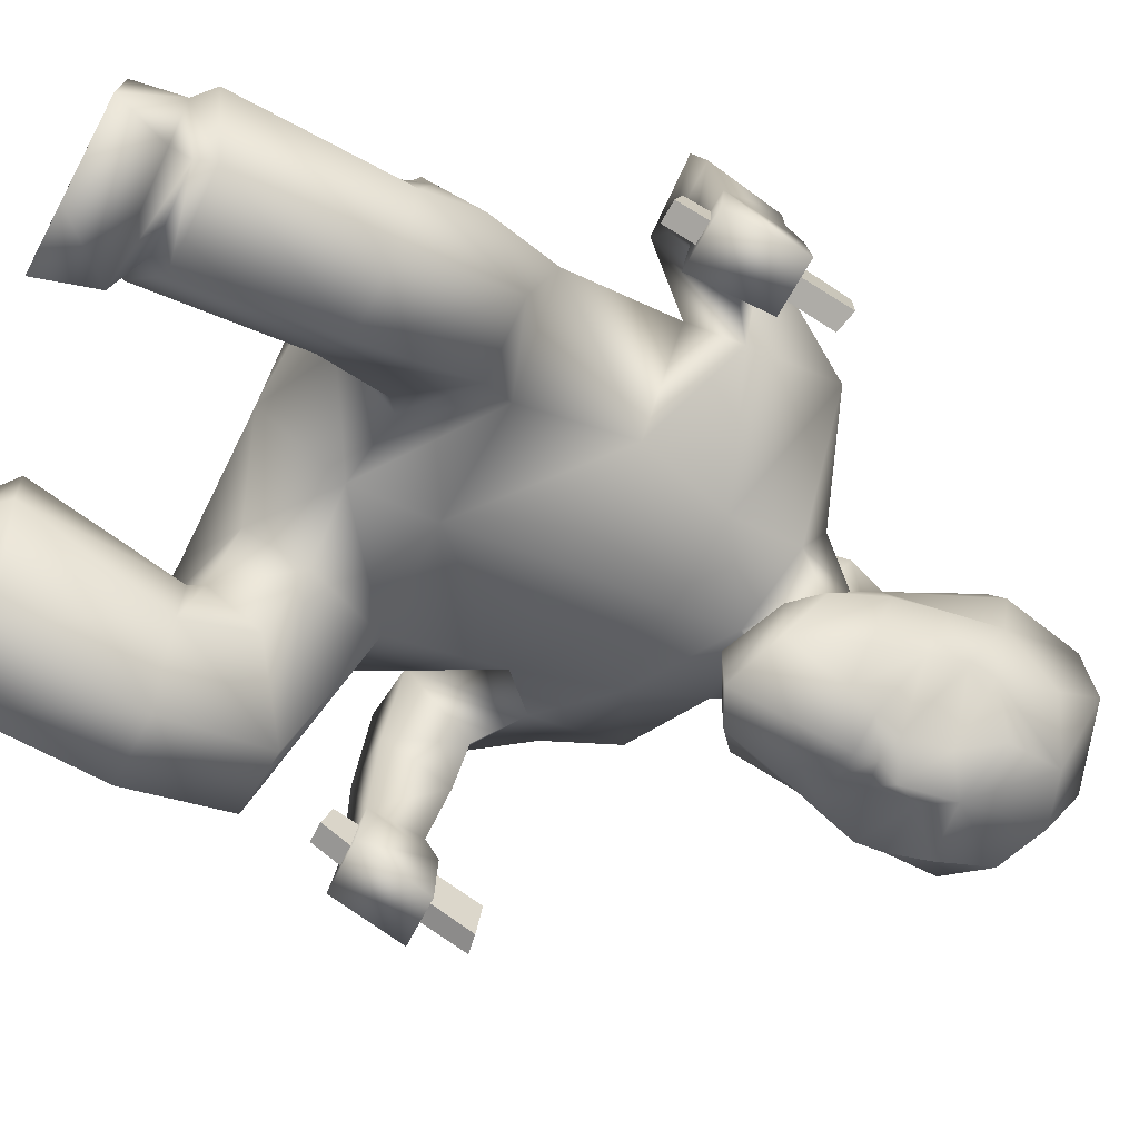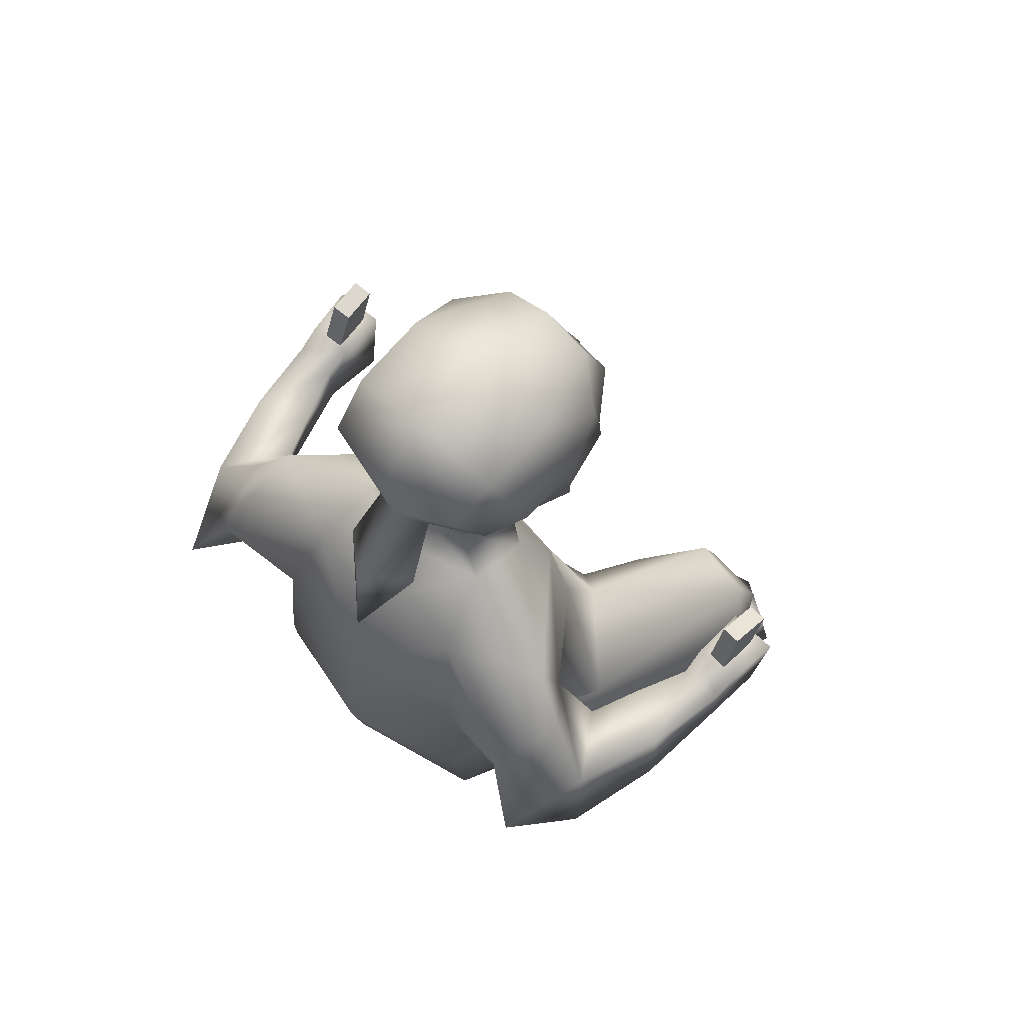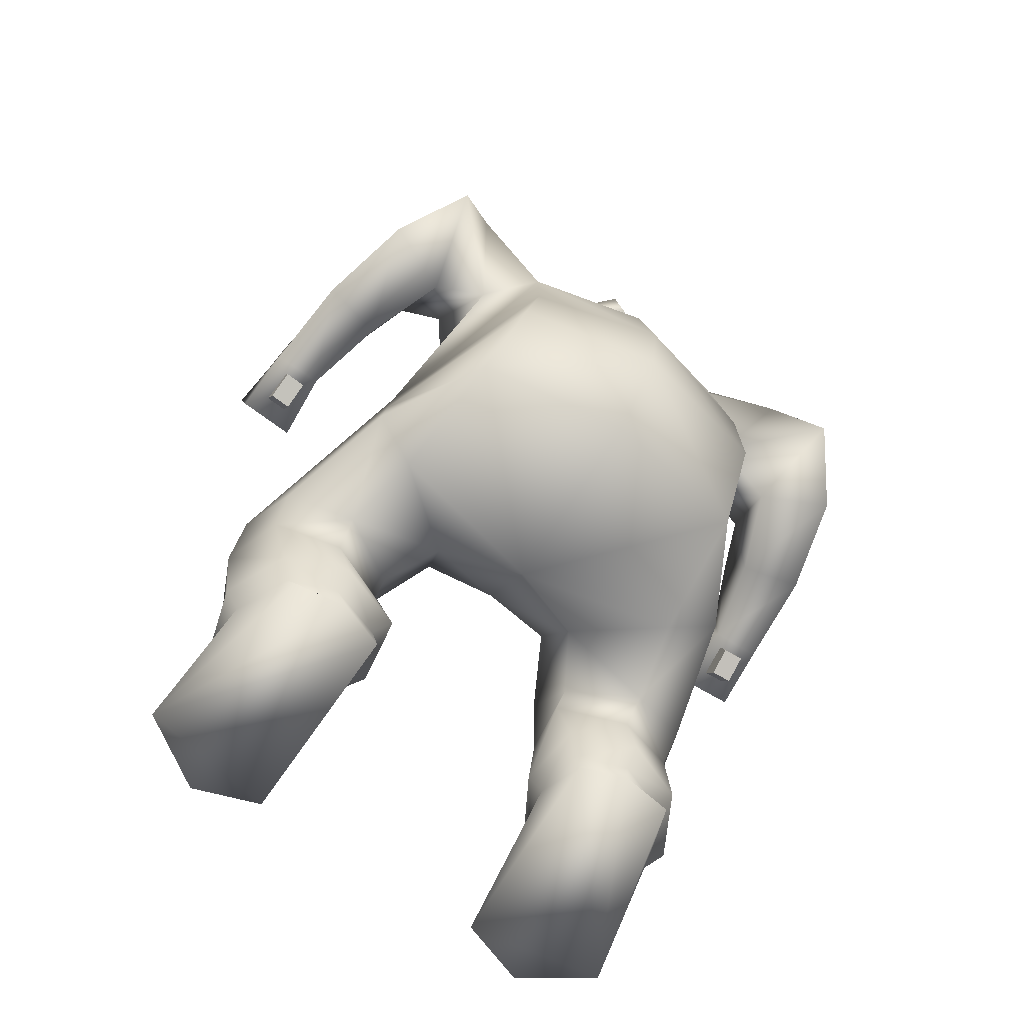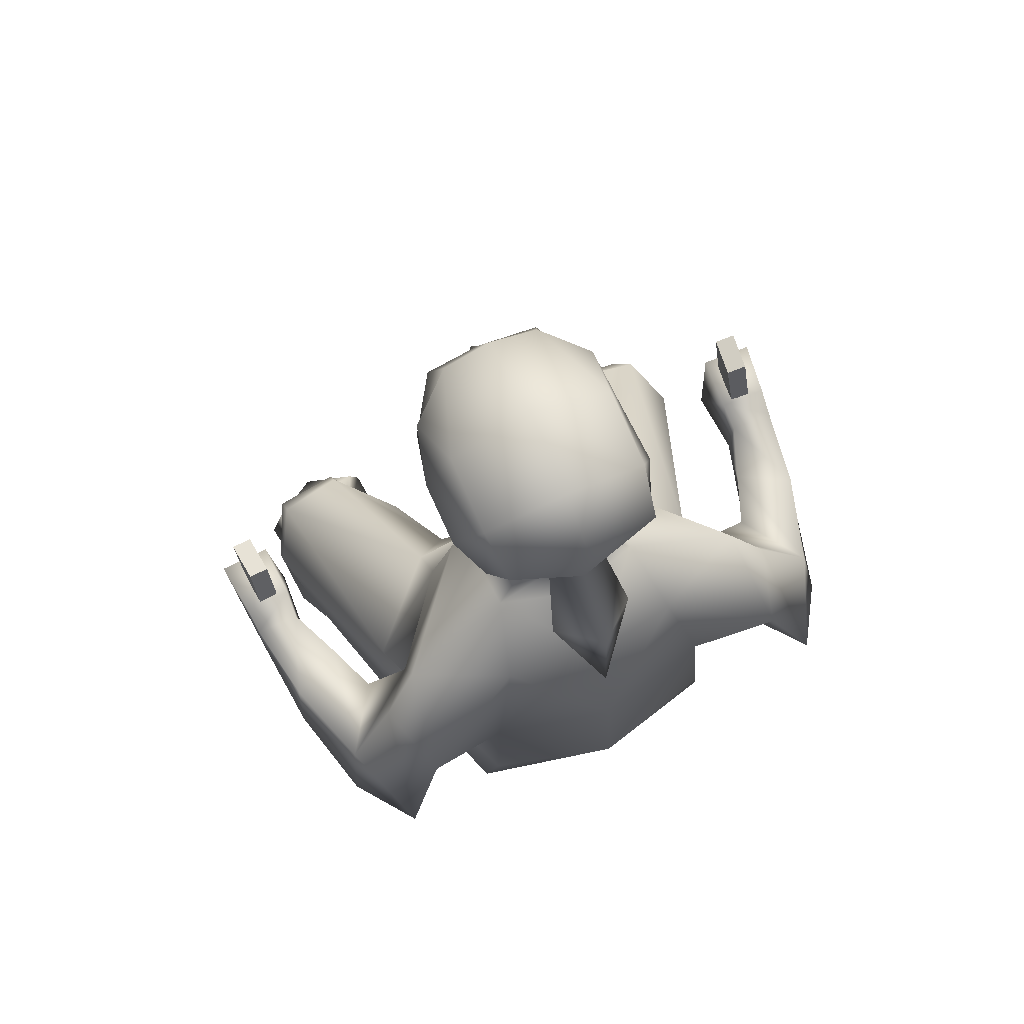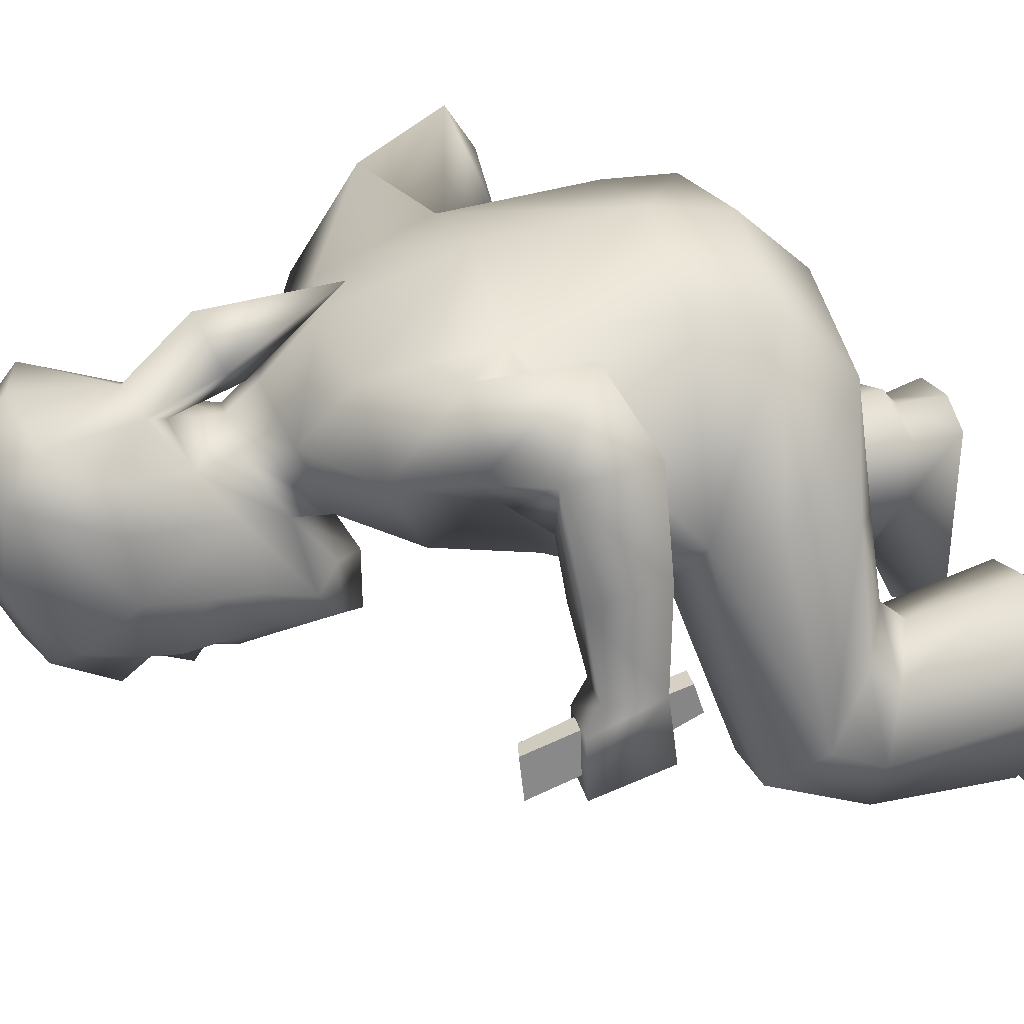
<metadata>
{"format":"obj","ext":"obj","renderer":"f3d","projection":"perspective","resolution":1024,"background":"white","views":[{"elev":-65.9,"azim":62.0,"up":"+Z"},{"elev":68.5,"azim":42.0,"up":"+Y"},{"elev":-72.9,"azim":-33.3,"up":"+Y"},{"elev":74.0,"azim":-24.0,"up":"+Y"},{"elev":32.1,"azim":-105.0,"up":"+Z"}]}
</metadata>
<code>
o pilot_Icosphere
v -0.2924 0.312 -2.481
v -0.04693 1.06 -2.212
v -0.2382 0.5087 -2.268
v -0.1839 0.477 -2.291
v -0.2031 0.4689 -2.382
v -0.2754 0.4705 -2.437
v -0.2992 0.4879 -2.509
v -0.1895 0.604 -2.545
v -0.1261 0.6592 -2.377
v -0.1293 0.4771 -2.451
v -0.09303 0.5045 -2.369
v -0.1348 0.2942 -2.428
v -0.192 0.2942 -2.408
v -0.1293 0.4938 -2.433
v -0.2447 0.2995 -2.429
v -0.1869 0.4888 -2.587
v -0.1736 0.3202 -2.578
v -0.2544 0.3161 -2.565
v -0.2678 0.4897 -2.577
v -0.1278 0.7874 -2.32
v -0.1882 0.8031 -2.132
v -0.1367 0.8232 -2.083
v -0.2143 0.9571 -2.169
v -0.2153 0.8515 -2.201
v -0.09946 0.8927 -2.314
v -0.08772 0.9788 -2.27
v -0.106 0.9534 -2.12
v -0.08558 1.012 -2.195
v -0.2922 0.2395 -2.62
v -0.2786 0.5062 -2.409
v -0.1375 0.2395 -2.646
v -0.2736 0.2935 -2.621
v -0.2298 0.881 -2.064
v -0.1517 0.2988 -2.635
v -0.2501 0.7339 -2.145
v -0.2771 0.7794 -2.033
v -0.315 0.8245 -2.131
v -0.264 0.814 -2.211
v -0.05332 0.9674 -2.406
v -0.05684 1.254 -2.412
v -0.068 1.188 -2.437
v -0.1082 1.226 -2.371
v -0.03099 1.155 -2.419
v -0.1039 1.133 -2.391
v -0.1008 1.163 -2.391
v -0.1214 1.168 -2.319
v -0.1133 1.106 -2.328
v -0.09293 1.095 -2.392
v -0.03014 1.1 -2.434
v -0.3658 0.7979 -2.334
v -0.3146 0.7966 -2.335
v -0.3284 0.7345 -2.109
v -0.3678 0.7364 -2.331
v -0.1312 0.2395 -2.417
v -0.1814 0.2395 -2.399
v -0.2129 0.2395 -2.672
v -0.241 0.2448 -2.408
v -0.2871 0.731 -2.236
v -0.03378 1.142 -2.173
v -0.08743 1.247 -2.161
v -0.1018 1.178 -2.195
v -0.09516 1.282 -2.212
v -0.122 1.182 -2.241
v -0.3487 0.8109 -2.237
v -0.09095 0.9976 -2.357
v -0.04412 1.039 -2.425
v -0.09523 1.291 -2.3
v -0.06181 1.015 -2.284
v -0.07159 1.104 -2.214
v -0.04829 1.067 -2.127
v -0.08127 1.066 -2.266
v -0.1056 1.057 -2.334
v -0.07758 1.044 -2.392
v -0.05757 0.971 -2.343
v -0.3573 0.7319 -2.219
v -0.2871 0.8085 -2.269
v -0.3761 0.8125 -2.427
v -0.3167 0.8109 -2.429
v -0.308 0.7254 -2.407
v -0.3726 0.7278 -2.404
v -0.3121 0.7344 -2.331
v -0.313 0.8115 -2.365
v -0.3678 0.8129 -2.363
v -0.267 0.6018 -2.532
v -0.1193 0.312 -2.412
v -0.191 0.312 -2.386
v -0.2663 0.3344 -2.576
v -0.2594 0.3173 -2.414
v -0.1676 0.3384 -2.588
v -0.1218 0.5489 -2.489
v -0.08263 0.5695 -2.412
v -0.1346 0.4764 -2.508
v -0.1264 0.2942 -2.483
v -0.1094 0.312 -2.485
v -0.2315 0.5809 -2.273
v -0.2248 0.6531 -2.278
v -0.2993 0.5479 -2.481
v -0.2737 0.2942 -2.485
v -0.1708 0.4935 -2.148
v -0.1455 0.6524 -2.071
v -0.2011 0.4385 -2.41
v -0.1583 0.5678 -2.08
v -0.2572 0.8848 -2.152
v -0.3266 0.6961 -2.369
v -0.33 0.8605 -2.435
v -0.3247 0.7059 -2.337
v -0.3247 0.8643 -2.389
v -0.3504 0.6967 -2.368
v -0.3532 0.8655 -2.433
v -0.3485 0.7066 -2.336
v -0.3479 0.8693 -2.386
v -0.3293 0.7621 -2.399
v -0.326 0.7881 -2.36
v -0.3499 0.7887 -2.358
v -0.3531 0.7628 -2.398
v -0.03713 1.07 -2.436
v 0.2924 0.312 -2.481
v 0.04693 1.06 -2.212
v 0.2382 0.5087 -2.268
v 0.1839 0.477 -2.291
v 0.2031 0.4689 -2.382
v 0.2754 0.4705 -2.437
v 0.2992 0.4879 -2.509
v 0.1895 0.604 -2.545
v 0.1261 0.6592 -2.377
v 0.1293 0.4771 -2.451
v 0.09303 0.5045 -2.369
v 0.1348 0.2942 -2.428
v 0.192 0.2942 -2.408
v 0.1293 0.4938 -2.433
v 0.2447 0.2995 -2.429
v 0.1869 0.4888 -2.587
v 0.1736 0.3202 -2.578
v 0.2544 0.3161 -2.565
v 0.2678 0.4897 -2.577
v 0.1278 0.7874 -2.32
v 0.1882 0.8031 -2.132
v 0.1367 0.8232 -2.083
v 0.2143 0.9571 -2.169
v 0.2153 0.8515 -2.201
v 0.09946 0.8927 -2.314
v 0.08772 0.9788 -2.27
v 0.106 0.9534 -2.12
v 0.08558 1.012 -2.195
v 0.2922 0.2395 -2.62
v 0.2786 0.5062 -2.409
v 0.1375 0.2395 -2.646
v 0.2736 0.2935 -2.621
v 0.2298 0.881 -2.064
v 0.1517 0.2988 -2.635
v 0.2501 0.7339 -2.145
v 0.2771 0.7794 -2.033
v 0.315 0.8245 -2.131
v 0.264 0.814 -2.211
v 0.05332 0.9674 -2.406
v 0.05684 1.254 -2.412
v 0.068 1.188 -2.437
v 0.1082 1.226 -2.371
v 0.03099 1.155 -2.419
v 0.1039 1.133 -2.391
v 0.1008 1.163 -2.391
v 0.1214 1.168 -2.319
v 0.1133 1.106 -2.328
v 0.09293 1.095 -2.392
v 0.03014 1.1 -2.434
v 0.3658 0.7979 -2.334
v 0.3146 0.7966 -2.335
v 0.3284 0.7345 -2.109
v 0.3678 0.7364 -2.331
v 0.1312 0.2395 -2.417
v 0.1814 0.2395 -2.399
v 0.2129 0.2395 -2.672
v 0.241 0.2448 -2.408
v 0.2871 0.731 -2.236
v 0.03378 1.142 -2.173
v 0.08743 1.247 -2.161
v 0.1018 1.178 -2.195
v 0.09516 1.282 -2.212
v 0.122 1.182 -2.241
v 0.3487 0.8109 -2.237
v 0.09095 0.9976 -2.357
v 0.04412 1.039 -2.425
v 0.09523 1.291 -2.3
v 0.06181 1.015 -2.284
v 0.07159 1.104 -2.214
v 0.04829 1.067 -2.127
v 0.08127 1.066 -2.266
v 0.1056 1.057 -2.334
v 0.07758 1.044 -2.392
v 0.05757 0.971 -2.343
v 0.3573 0.7319 -2.219
v 0.2871 0.8085 -2.269
v 0.3761 0.8125 -2.427
v 0.3167 0.8109 -2.429
v 0.308 0.7254 -2.407
v 0.3726 0.7278 -2.404
v 0.3121 0.7344 -2.331
v 0.313 0.8115 -2.365
v 0.3678 0.8129 -2.363
v 0.267 0.6018 -2.532
v 0.1193 0.312 -2.412
v 0.191 0.312 -2.386
v 0.2663 0.3344 -2.576
v 0.2594 0.3173 -2.414
v 0.1676 0.3384 -2.588
v 0.1218 0.5489 -2.489
v 0.08263 0.5695 -2.412
v 0.1346 0.4764 -2.508
v 0.1264 0.2942 -2.483
v 0.1094 0.312 -2.485
v 0.2315 0.5809 -2.273
v 0.2248 0.6531 -2.278
v 0.2993 0.5479 -2.481
v 0.2737 0.2942 -2.485
v -0 0.4684 -2.329
v 0.1708 0.4935 -2.148
v 0.1455 0.6524 -2.071
v 0.2011 0.4385 -2.41
v 0.1583 0.5678 -2.08
v -0 0.649 -2.033
v -0 0.5605 -2.047
v -0 0.6535 -2.387
v -0 1.029 -2.166
v -0 1.064 -2.197
v -0 0.9614 -2.3
v -0 0.9703 -2.308
v -0 0.7721 -2.351
v -0 0.8227 -2.051
v -0 0.9684 -2.101
v -0 0.8893 -2.329
v -0 0.9367 -2.44
v -0 1.274 -2.413
v -0 1.176 -2.448
v -0 1.109 -2.474
v -0 1.094 -2.441
v -0 1.159 -2.152
v -0 1.264 -2.144
v -0 1.317 -2.207
v -0 1.325 -2.304
v -0 0.9422 -2.072
v -0 1.088 -2.085
v -0 1.118 -2.194
v -0 1.042 -2.165
v -0 1.041 -2.45
v -0 0.9373 -2.37
v -0 0.5627 -2.4
v -0 0.4824 -2.121
v 0.2572 0.8848 -2.152
v 0.3266 0.6961 -2.369
v 0.33 0.8605 -2.435
v 0.3247 0.7059 -2.337
v 0.3247 0.8643 -2.389
v 0.3504 0.6967 -2.368
v 0.3532 0.8655 -2.433
v 0.3485 0.7066 -2.336
v 0.3479 0.8693 -2.386
v 0.3293 0.7621 -2.399
v 0.326 0.7881 -2.36
v 0.3499 0.7887 -2.358
v 0.3531 0.7628 -2.398
v 0.03713 1.07 -2.436
v -0 1.067 -2.452
f 112 105 107 113
f 113 107 111 114
f 114 111 109 115
f 115 109 105 112
f 106 110 108 104
f 111 107 105 109
f 108 115 112 104
f 110 114 115 108
f 106 113 114 110
f 104 112 113 106
f 257 258 252 250
f 258 259 256 252
f 259 260 254 256
f 260 257 250 254
f 251 249 253 255
f 256 254 250 252
f 253 249 257 260
f 255 253 260 259
f 251 255 259 258
f 249 251 258 257
f 68 2 69 71
f 3 30 5 4
f 3 4 99
f 84 96 9 8
f 84 19 7 97
f 22 33 21
f 85 10 101 86
f 86 101 6 88
f 92 16 8 90
f 94 93 17 89
f 87 19 16 89
f 11 91 246 215
f 5 14 11 4
f 4 11 215
f 96 95 102 100
f 14 10 92 90
f 96 84 97 95
f 1 7 19 87
f 222 9 20 227
f 96 21 20 9
f 6 101 5 30
f 220 228 22 100
f 23 26 25 24
f 229 223 28 27
f 228 229 27 22
f 20 25 230 227
f 28 26 23
f 25 26 225 230
f 22 27 33
f 20 24 25
f 15 88 1 98
f 88 6 7 1
f 34 31 56
f 21 33 36 35
f 24 38 37 103
f 40 232 233 41
f 43 41 233
f 43 233 234
f 45 46 42
f 44 48 47
f 43 45 41
f 43 49 44
f 49 43 234
f 235 49 234
f 45 43 44
f 49 48 44
f 45 44 46
f 64 76 51 50
f 35 36 52
f 33 23 103
f 24 21 35 38
f 79 80 77 78
f 82 81 79 78
f 64 50 53 75
f 76 58 81 51
f 36 37 52
f 58 35 52 75
f 13 55 54 12
f 91 90 8 9
f 96 100 22 21
f 15 57 55 13
f 18 17 34 32
f 32 29 98 18
f 60 59 236 237
f 71 69 61 63
f 60 61 59
f 62 67 46 63
f 62 63 61 60
f 42 46 67
f 73 72 47 48
f 39 73 66
f 116 49 235 262
f 116 48 49
f 40 67 239 232
f 62 238 239 67
f 62 60 237 238
f 81 58 75 53
f 42 67 40
f 72 65 71
f 71 63 46 47
f 71 47 72
f 46 44 47
f 38 35 58 76
f 40 41 45 42
f 70 240 241
f 59 70 241 236
f 242 243 70 59
f 243 240 70
f 224 242 69 2
f 59 61 69 242
f 225 26 68 226
f 21 24 20
f 26 28 2 68
f 28 223 224 2
f 57 15 98
f 29 56 31 54 55 57
f 39 66 244 231
f 39 65 72 73
f 245 226 68 74
f 65 39 74
f 231 245 74 39
f 37 64 75 52
f 68 71 65 74
f 37 38 76 64
f 81 53 80 79
f 83 82 78 77
f 53 83 77 80
f 53 50 83
f 50 51 82 83
f 51 81 82
f 221 102 99 247
f 10 14 5 101
f 32 34 56
f 27 28 23 33
f 16 19 84 8
f 9 222 246 91
f 30 97 7 6
f 98 1 87 18
f 18 87 89 17
f 92 94 89 16
f 13 86 88 15
f 12 85 86 13
f 97 30 3 95
f 10 85 94 92
f 85 12 93 94
f 220 100 102 221
f 91 11 14 90
f 12 54 93
f 93 54 31
f 95 3 99 102
f 29 57 98
f 29 32 56
f 17 93 31 34
f 99 4 215 247
f 23 24 103
f 36 33 103 37
f 66 116 262 244
f 66 73 48 116
f 184 187 185 118
f 119 120 121 146
f 119 216 120
f 200 124 125 212
f 200 213 123 135
f 138 137 149
f 201 202 218 126
f 202 204 122 218
f 208 206 124 132
f 210 205 133 209
f 203 205 132 135
f 127 215 246 207
f 121 120 127 130
f 120 215 127
f 212 217 219 211
f 130 206 208 126
f 212 211 213 200
f 117 203 135 123
f 222 227 136 125
f 212 125 136 137
f 122 146 121 218
f 220 217 138 228
f 139 140 141 142
f 229 143 144 223
f 228 138 143 229
f 136 227 230 141
f 144 139 142
f 141 230 225 142
f 138 149 143
f 136 141 140
f 131 214 117 204
f 204 117 123 122
f 150 172 147
f 137 151 152 149
f 140 248 153 154
f 156 157 233 232
f 159 233 157
f 159 234 233
f 161 158 162
f 160 163 164
f 159 157 161
f 159 160 165
f 165 234 159
f 235 234 165
f 161 160 159
f 165 160 164
f 161 162 160
f 180 166 167 192
f 151 168 152
f 149 248 139
f 140 154 151 137
f 195 194 193 196
f 198 194 195 197
f 180 191 169 166
f 192 167 197 174
f 152 168 153
f 174 191 168 151
f 129 128 170 171
f 207 125 124 206
f 212 137 138 217
f 131 129 171 173
f 134 148 150 133
f 148 134 214 145
f 176 237 236 175
f 187 179 177 185
f 176 175 177
f 178 179 162 183
f 178 176 177 179
f 158 183 162
f 189 164 163 188
f 155 182 189
f 261 262 235 165
f 261 165 164
f 156 232 239 183
f 178 183 239 238
f 178 238 237 176
f 197 169 191 174
f 158 156 183
f 188 187 181
f 187 163 162 179
f 187 188 163
f 162 163 160
f 154 192 174 151
f 156 158 161 157
f 186 241 240
f 175 236 241 186
f 242 175 186 243
f 243 186 240
f 224 118 185 242
f 175 242 185 177
f 225 226 184 142
f 137 136 140
f 142 184 118 144
f 144 118 224 223
f 173 214 131
f 145 173 171 170 147 172
f 155 231 244 182
f 155 189 188 181
f 245 190 184 226
f 181 190 155
f 231 155 190 245
f 153 168 191 180
f 184 190 181 187
f 153 180 192 154
f 197 195 196 169
f 199 193 194 198
f 169 196 193 199
f 169 199 166
f 166 199 198 167
f 167 198 197
f 221 247 216 219
f 126 218 121 130
f 148 172 150
f 143 149 139 144
f 132 124 200 135
f 125 207 246 222
f 146 122 123 213
f 214 134 203 117
f 134 133 205 203
f 208 132 205 210
f 129 131 204 202
f 128 129 202 201
f 213 211 119 146
f 126 208 210 201
f 201 210 209 128
f 220 221 219 217
f 207 206 130 127
f 128 209 170
f 209 147 170
f 211 219 216 119
f 145 214 173
f 145 172 148
f 133 150 147 209
f 216 247 215 120
f 139 248 140
f 152 153 248 149
f 182 244 262 261
f 182 261 164 189

</code>
